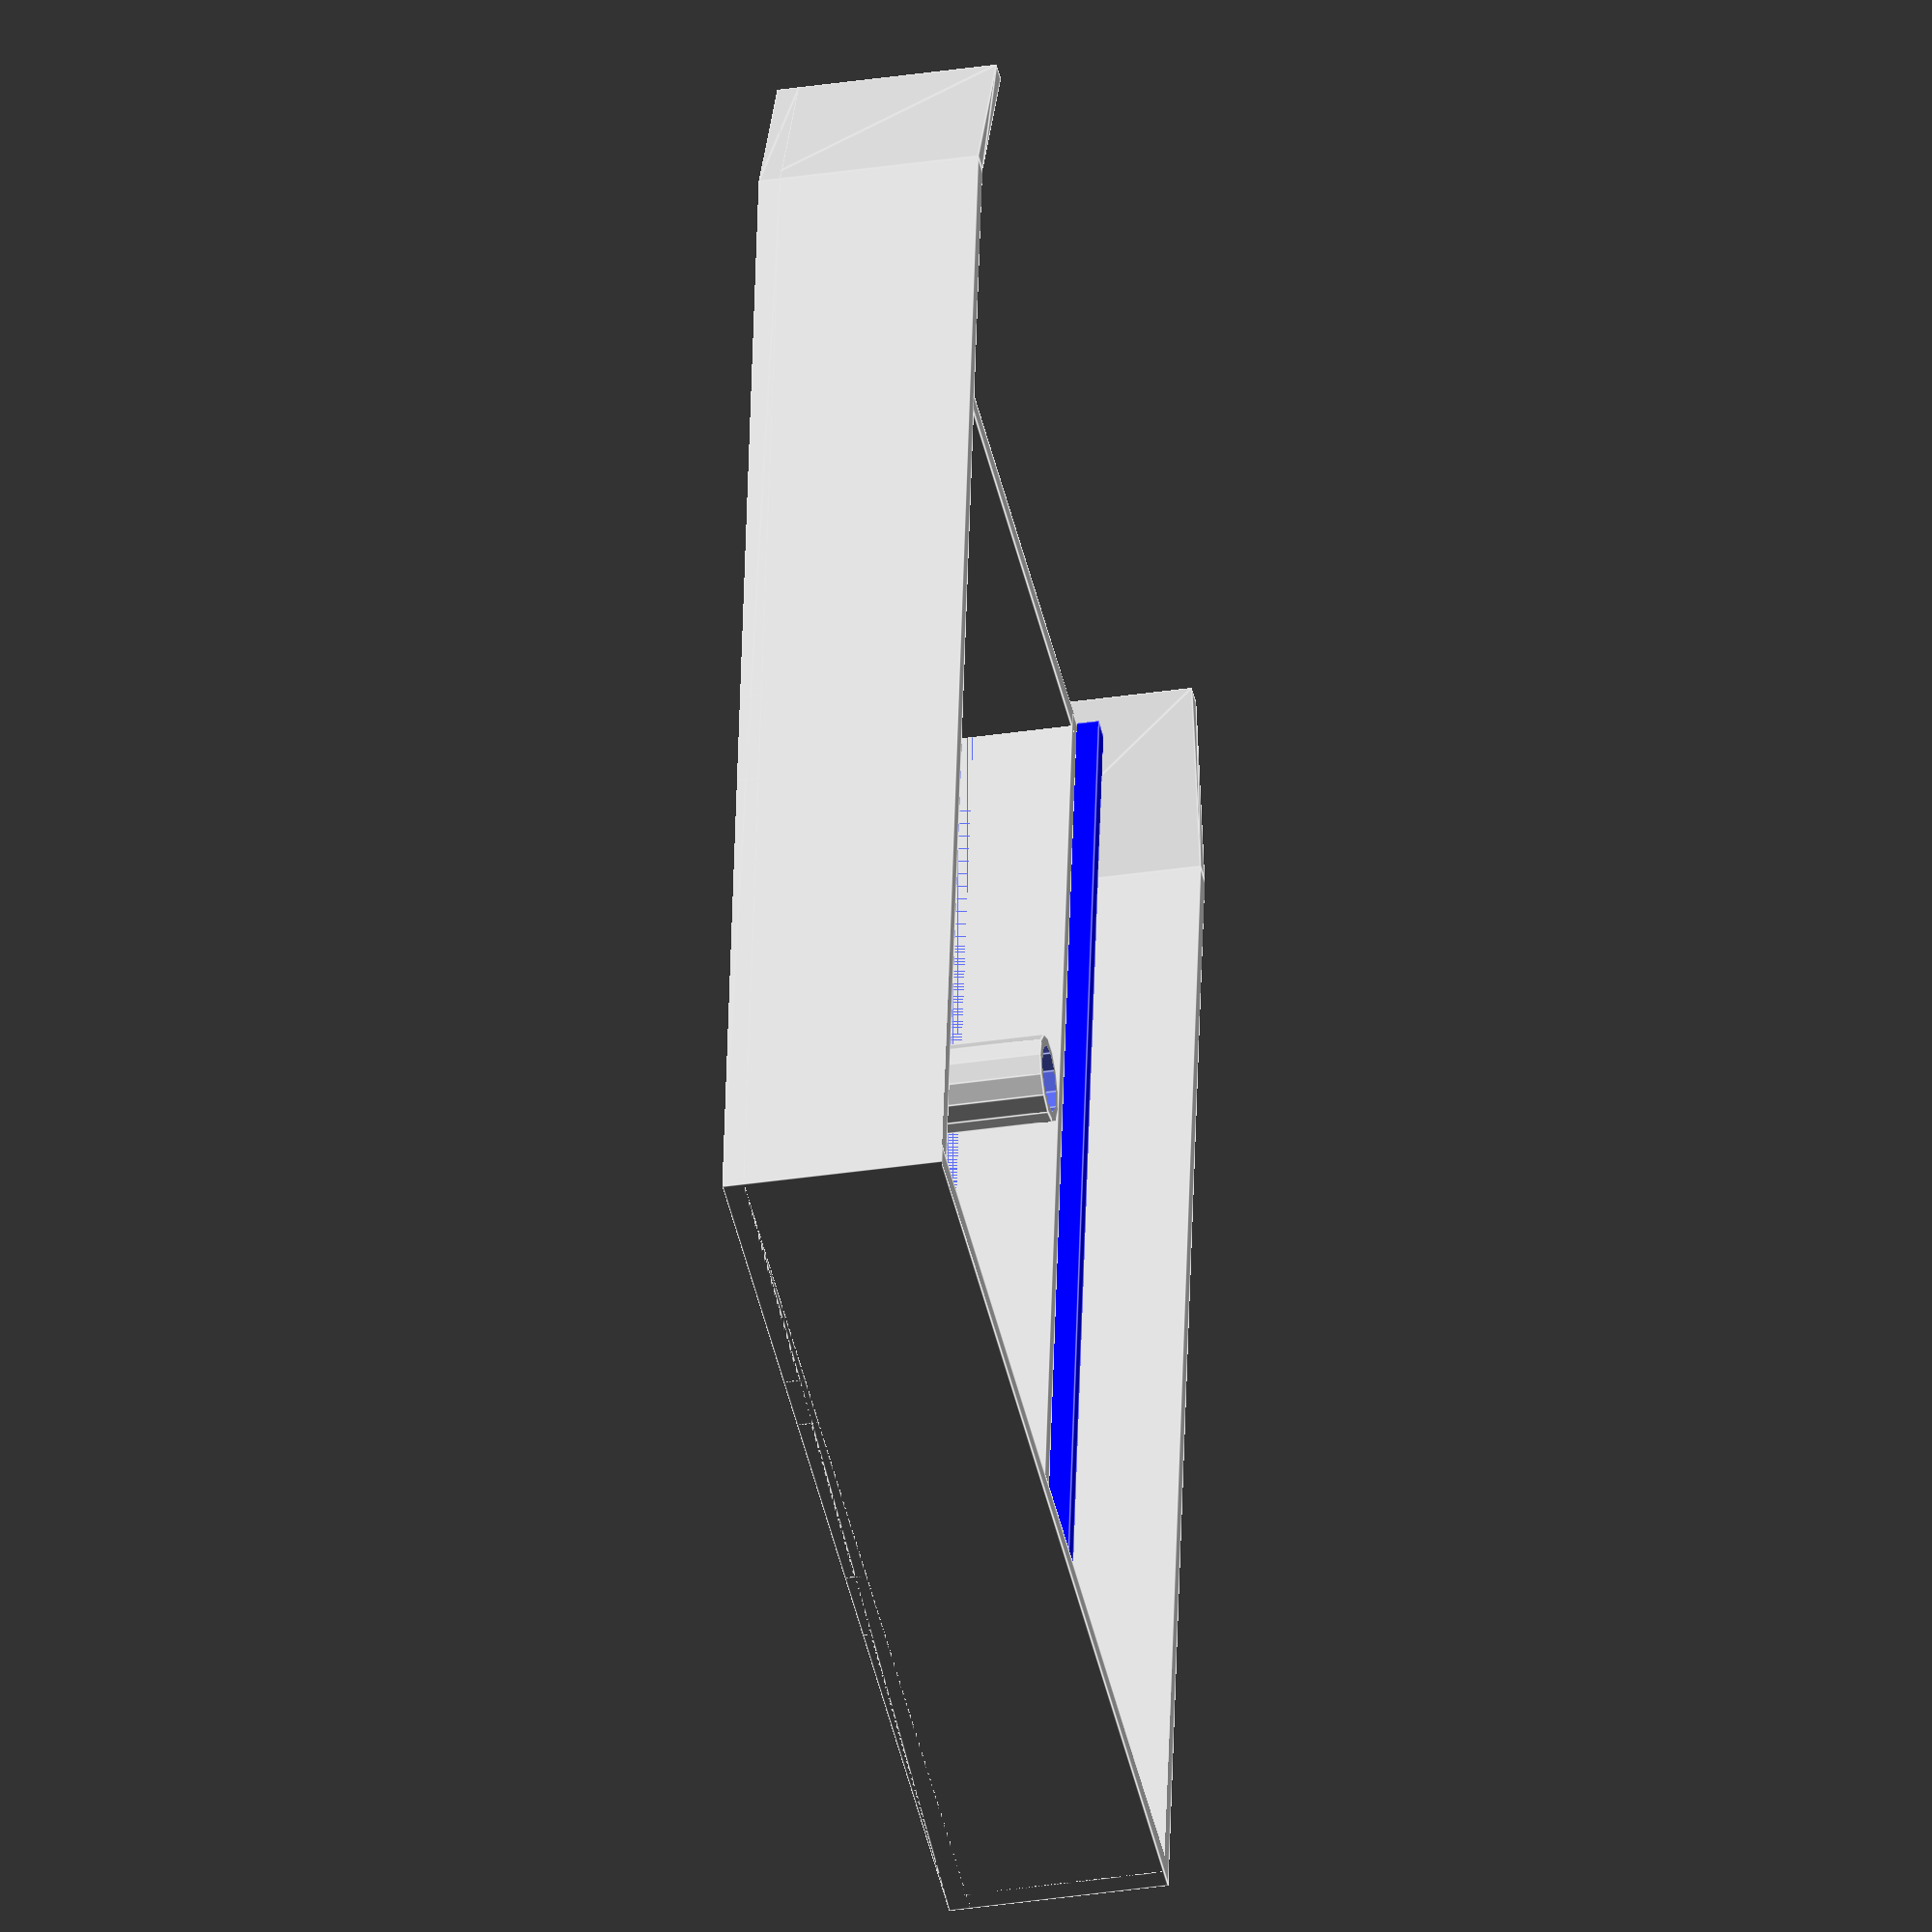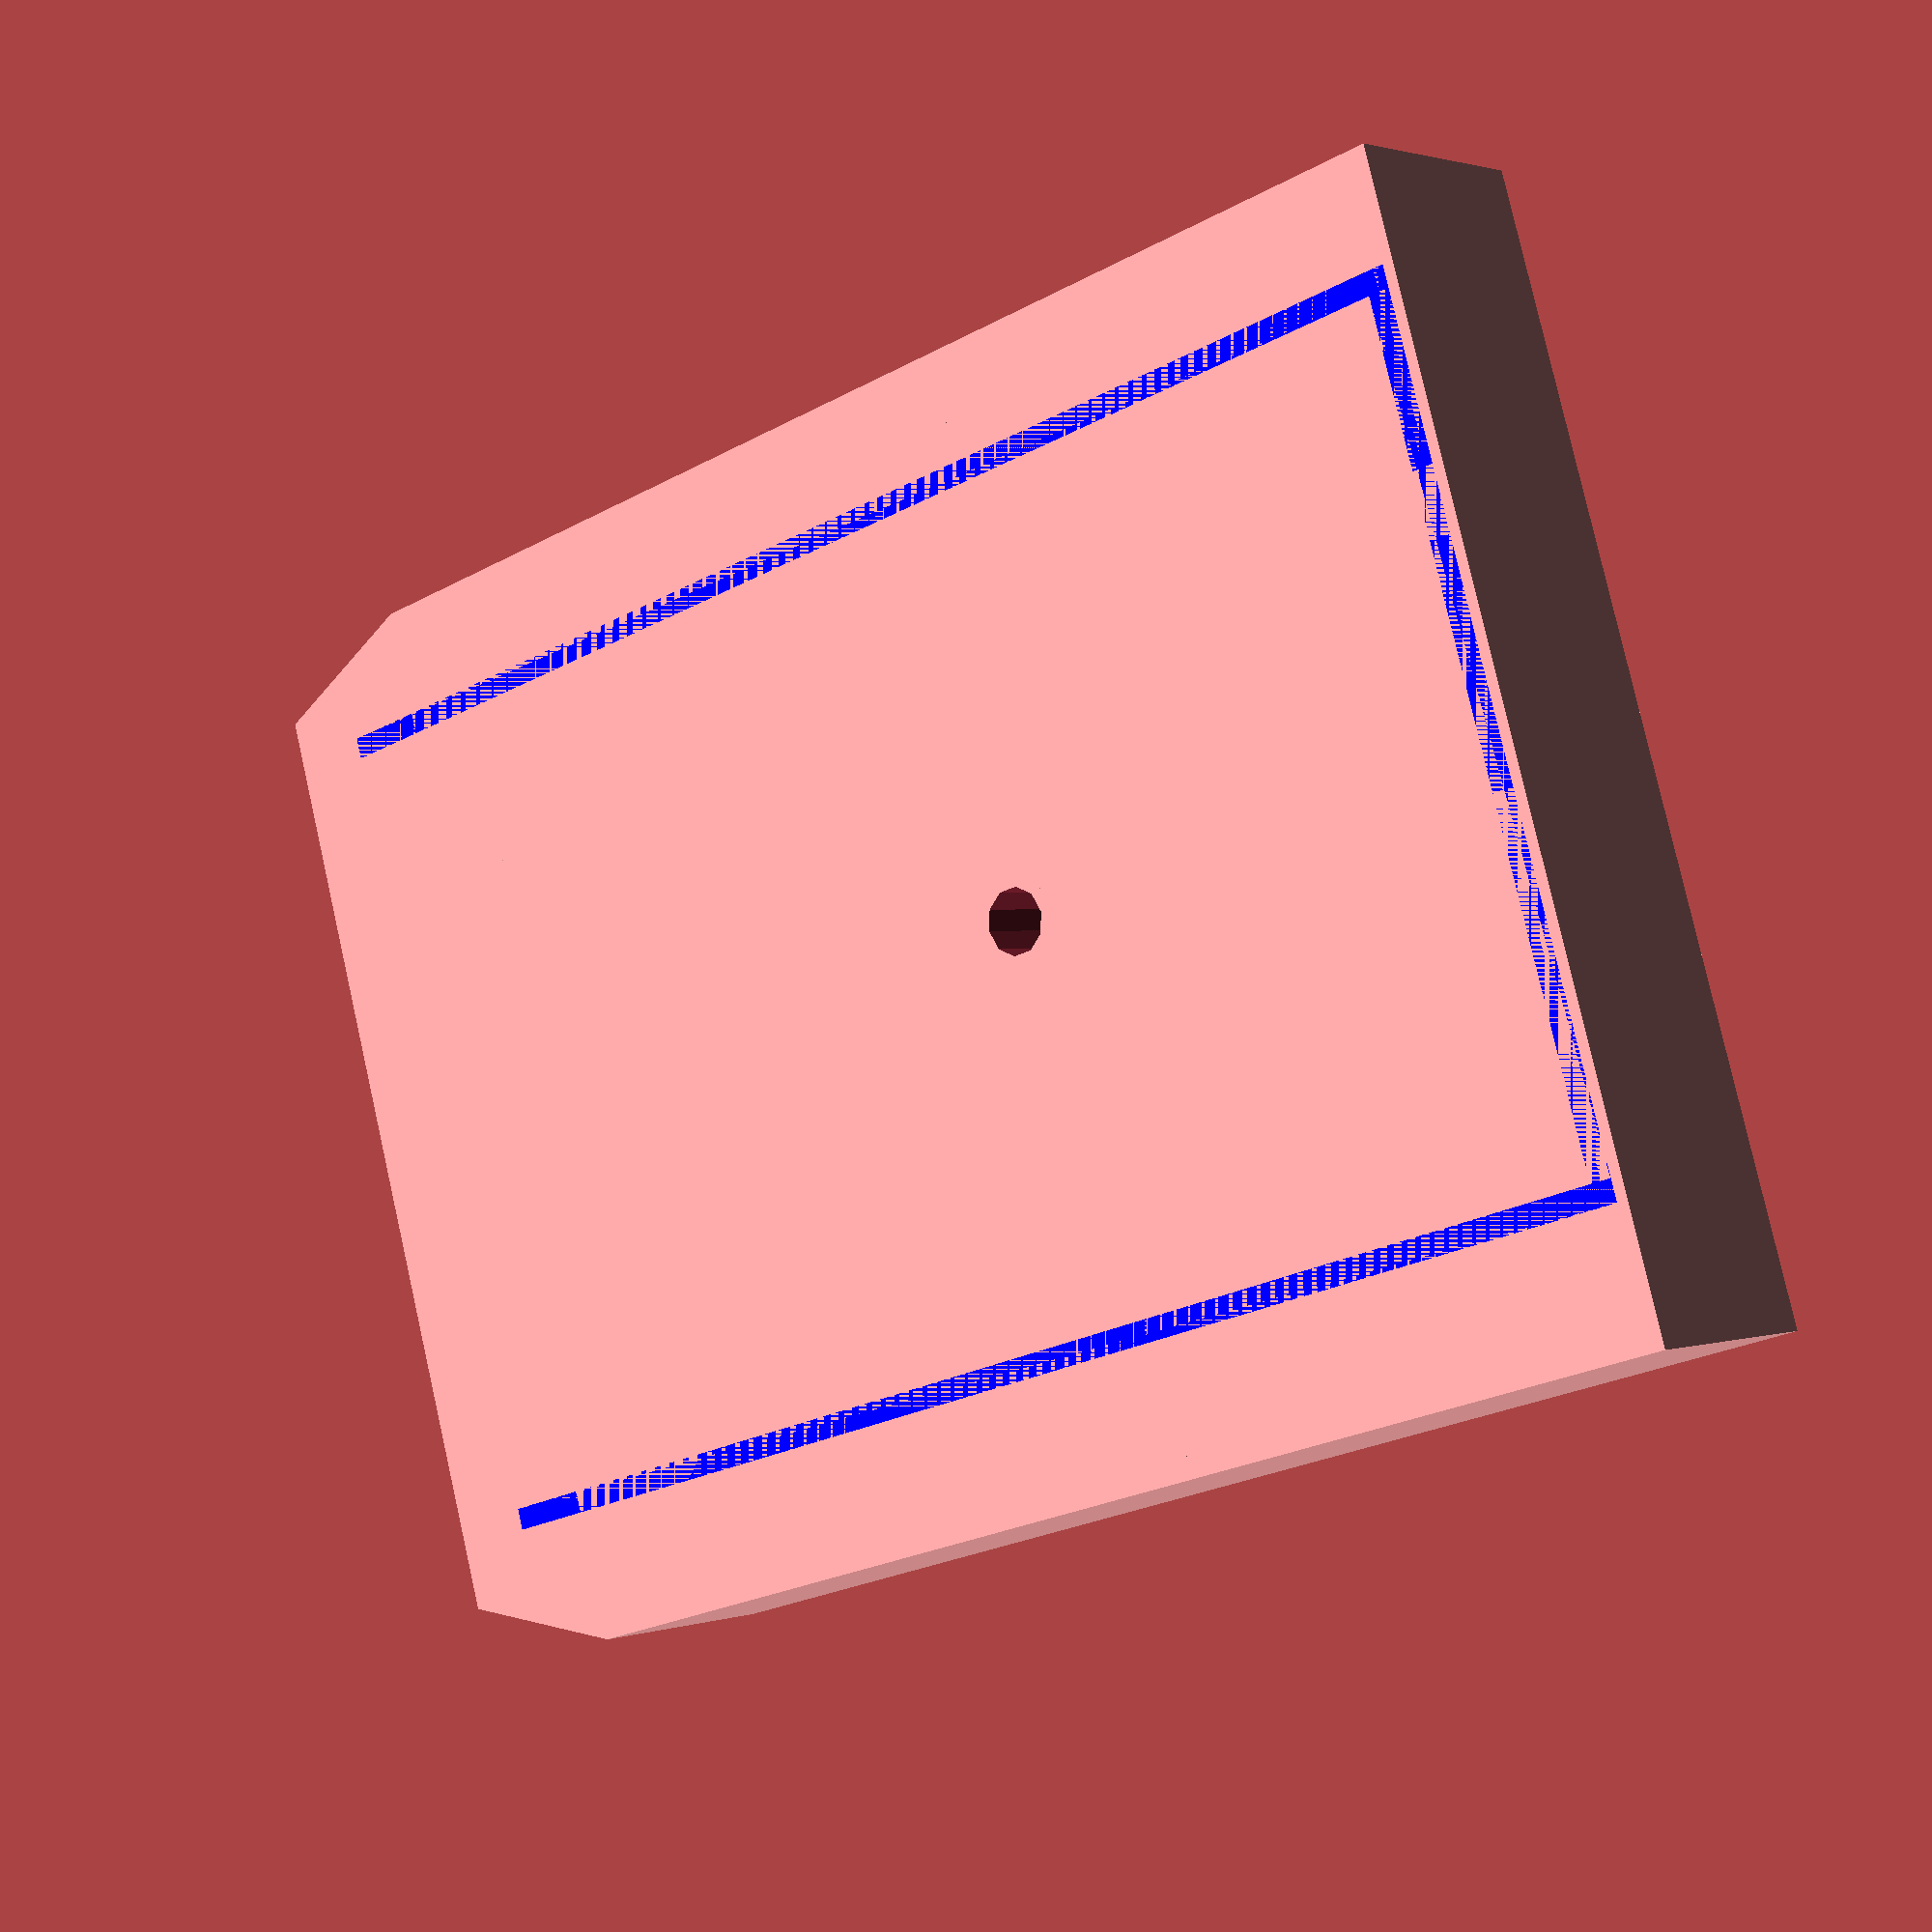
<openscad>
/*
 * $Id: rompac.scad 2029 2025-03-02 08:44:02 curt
 */

width = 100;
length = 135;
basethick = 2;
pin = 82;
bevel_width = 6;
bevel_len = 16;
high = 20;
plat = 11;
sidethick = 2;

// edit this to generate either "b" - bottom
// or "t" - top
// or both -"tb"
express = "b";

module platform() {
    translate([8,12,0]) cube([2,73,plat]);
    translate([8,12,0]) cube([124,2,plat]);
    translate([8,84,0]) cube([124,2,plat]);
    translate([130,12,0]) cube([2,73,plat]); 
}

module lip() {
    translate([8,10,0]) cube([126,2,plat+2]);
    translate([8,86,0]) cube([126,2,plat+2]);
    translate([132,10,0]) cube([2,78,plat+2]); 
}

module base() {
    difference() {
        linear_extrude(height = basethick) 
            polygon([
                [ 0, bevel_width],
                [ 0, width - bevel_width],
                [ bevel_len, width],
                [ length, width],
                [ length, 0],
                [ bevel_len, 0]]);
        translate([10, 14, 1]) cube([120, 70, 2]);
    }
    translate([0, 54, 0]) cube([length, 8, 2]);
    translate([0, 27, 0]) cube([length, 6, 2]);
    translate([pin - 5, 0, 0]) cube([10, width, 2]);
}

module edge() {
    union() {
        translate([bevel_len, 0, 0]) cube([length - bevel_len, sidethick, high]);
        translate([length - sidethick, 0, 0]) cube([sidethick, width, high]);
        translate([bevel_len, width - sidethick, 0]) cube([length - bevel_len, sidethick, high]);
        linear_extrude(height = high) union() {
            polygon([[0, bevel_width + sidethick], [0, bevel_width], 
                [bevel_len, 0], [bevel_len, sidethick]]);
            polygon([[0, width - bevel_width], [0, width - bevel_width - sidethick], 
                [bevel_len, width - sidethick], [bevel_len, width]]);
        }
    }
}

module top() {
    toplip = 6;
    linear_extrude(height = basethick) 
        polygon([
                [ 0, bevel_width],
                [ 0, width - bevel_width],
                [ bevel_len, width],
                [ length, width],
                [ length, 0],
                [ bevel_len, 0]]);
    
    translate([pin, width / 2, 0]) cylinder(high - 4, r = 2.5);

    translate([bevel_len, sidethick, 0]) cube([length - bevel_len - sidethick, 1, toplip]);
    translate([length - sidethick - 1, sidethick, 0]) cube([1, width - (sidethick * 2), toplip]);
    translate([bevel_len, width - sidethick - 1, 0]) cube([length - bevel_len - sidethick, 1, toplip]);
    linear_extrude(height = 20) {
        polygon([[0, bevel_width + (sidethick *2)], [0, bevel_width + sidethick], 
                [bevel_len, sidethick], [bevel_len, (sidethick*2)]]);
        polygon([[0, width - bevel_width - sidethick], [0, width - bevel_width - (sidethick * 2)], 
                [bevel_len, width - (sidethick * 2)], [bevel_len, width-sidethick]]);
    }
    translate([8,15,0]) cube([2,72, high - plat]);
    translate([36, 12, 0]) cube([96,4, high - plat]);
    translate([8, 86, 0]) cube([124,4, high - plat]);
}

if (search("b", express)) {
    difference() {
        union() {
            edge();
            base();
            translate([pin, width / 2, 0]) cylinder(high-2, r = 4);
            platform();
        }
        translate([pin, width / 2, -1]) cylinder(high+2, r = 3);
    }
    color("blue") lip();
}

if (search("t", express)) {
    echo("t");
    if (search("b", express)) {
        color("red") translate([0, width, high+2]) rotate([180, 0, 0]) top();
        echo("tb");
    } else {
        top();
    }
}

 

</openscad>
<views>
elev=33.5 azim=97.7 roll=281.8 proj=o view=edges
elev=178.8 azim=16.7 roll=320.0 proj=p view=solid
</views>
